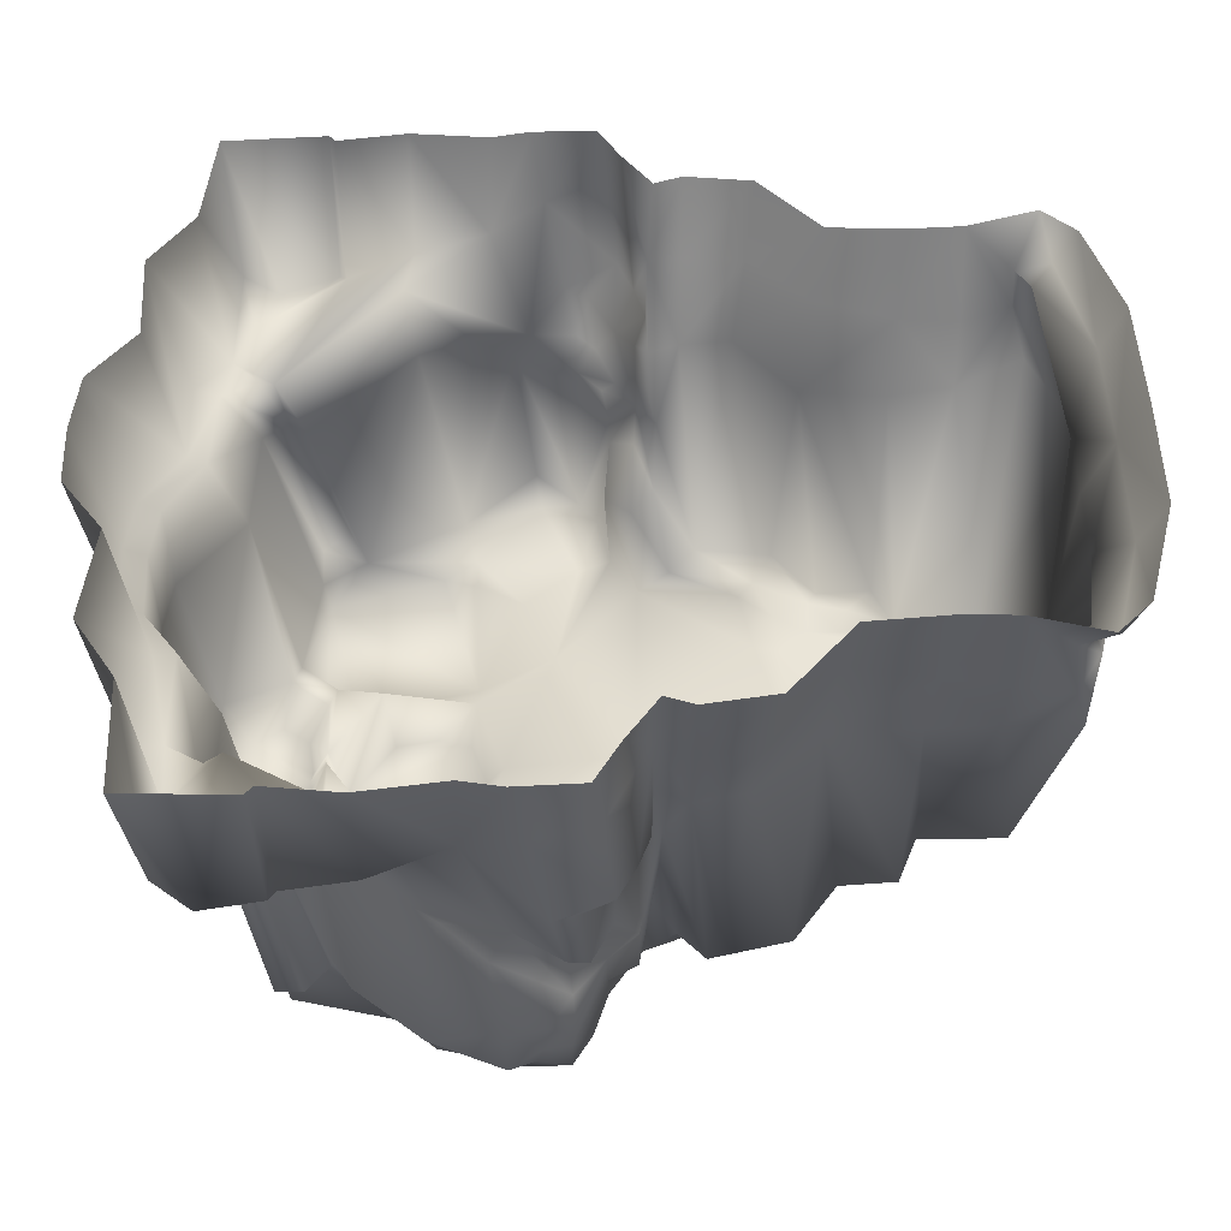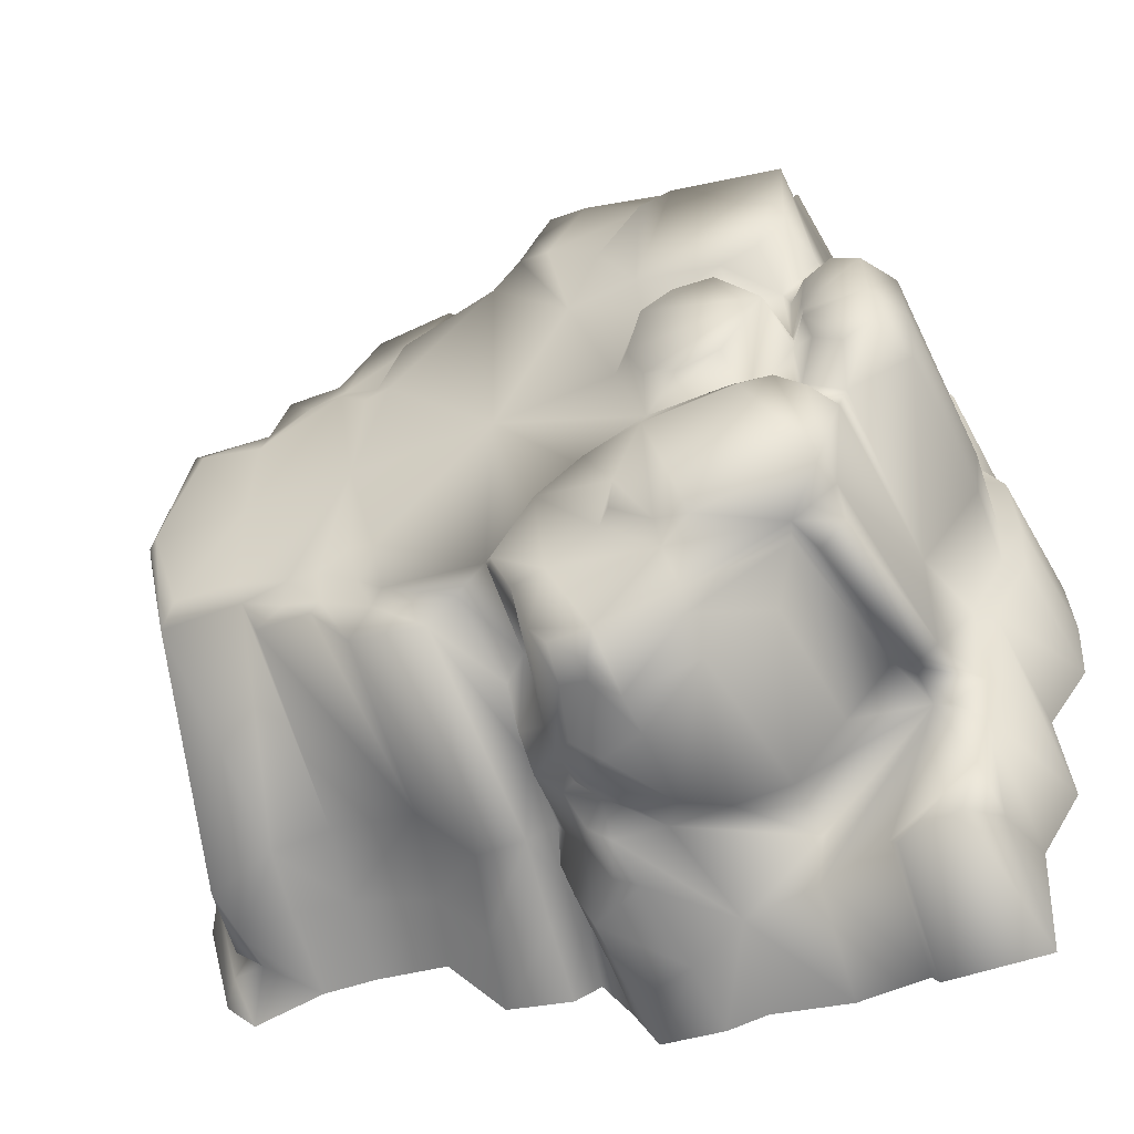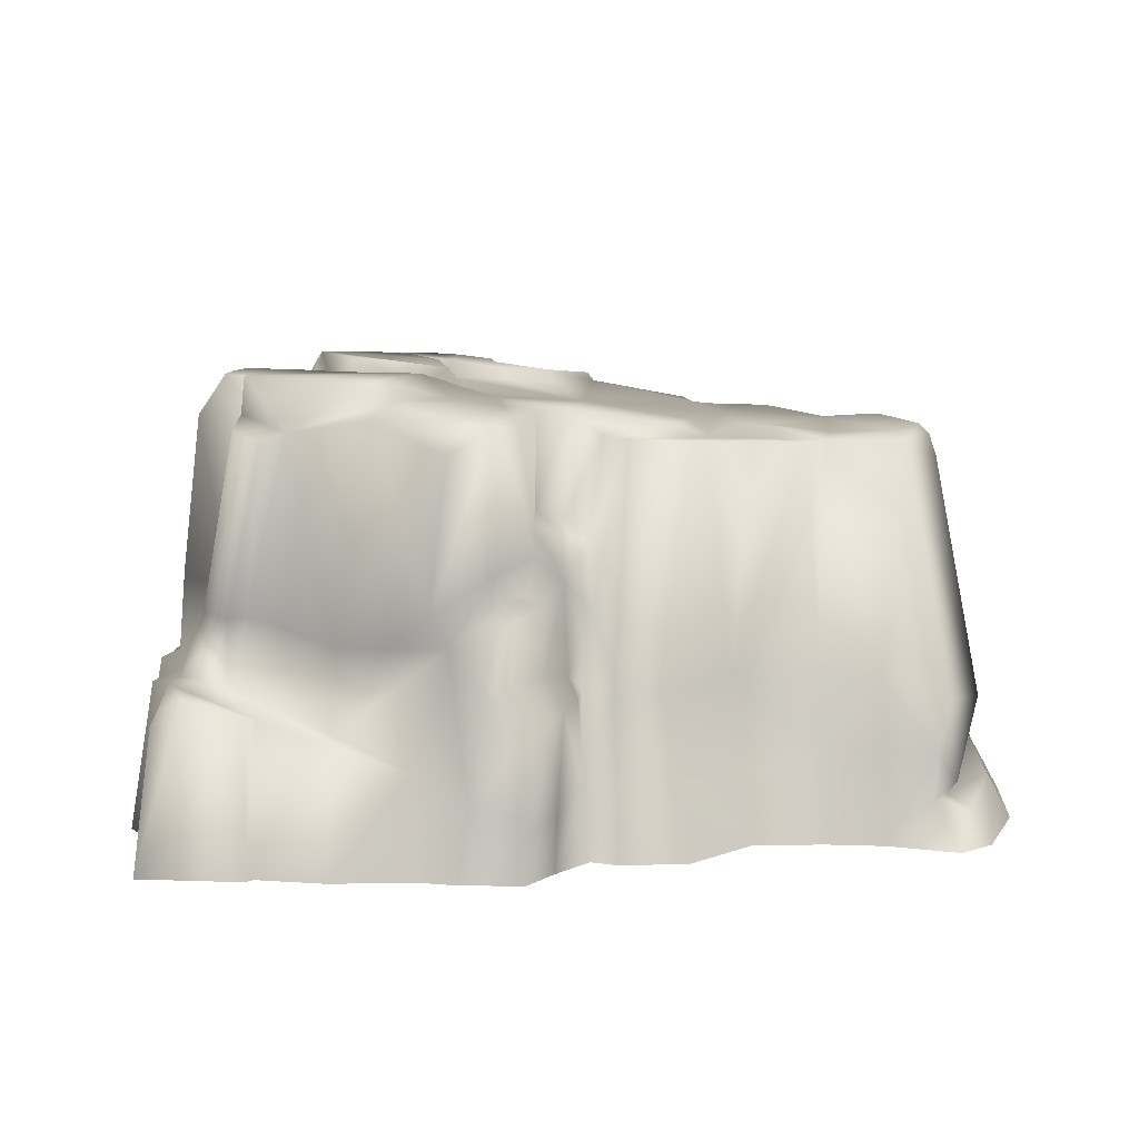
<metadata>
{"format":"obj","ext":"obj","renderer":"f3d","projection":"perspective","resolution":1024,"background":"white","views":[{"elev":-47.1,"azim":1.8,"up":"+Z"},{"elev":-54.3,"azim":-161.6,"up":"+Z"},{"elev":7.7,"azim":3.9,"up":"+Y"}]}
</metadata>
<code>
g fcbg_desert_cliff_08
v -7.185 11.22 7.463
v -8.514 11.32 8.141
v -8.472 11.69 7.1
v -7.732 10.94 8.483
v -8.871 6.1 7.478
v -9.607 6.261 7.106
v -8.472 11.69 7.1
v -8.408 6.146 7.22
v -7.185 11.22 7.463
v -9.028 4.22 6.851
v -5.456 5.767 9.973
v -4.499 11.75 9.664
v -4.177 12.11 8.398
v -2.301 11.73 10.26
v -1.235 11.99 7.763
v -0.6959 11.6 9.466
v -0.3282 11.85 7.977
v -1.198 11.67 10.31
v -0.2515 9.015 9.912
v -2.433 10.86 10.72
v -2.869 6.772 11.2
v -3.981 5.884 10.75
v -2.396 5.934 10.99
v -1.015 7.981 11.19
v -5.655 3.336 9.713
v -0.4017 9.22 7.681
v 0.4445 11.86 6.679
v 0.3564 8.908 6.697
v 1.365 11.14 6.676
v 0.4392 8.821 9.573
v 0.5283 7.512 9.765
v -0.2367 8.183 9.966
v 1.004 8.296 6.912
v 2.102 11.1 7.561
v -0.415 7.198 10.01
v -1.075 7.226 10.87
v 1.109 6.447 7.527
v -0.02242 6.931 9.963
v 0.03392 5.065 9.865
v -0.5648 6.737 11.29
v -1.101 6.403 11.55
v -0.6676 5.019 11.32
v -1.37 4.88 11.68
v 0.103 4.092 11.76
v -1.793 2.054 11.87
v 0.5753 4.926 9.066
v -3.321 2.706 11.34
v -5.449 3.481 11.58
v 0.5771 4.247 10.65
v 0.88 4.386 9.636
v 0.9851 1.997 8.919
v 0.9432 4.418 8.092
v 1.775 4.511 8.518
v -0.1398 1.516 11.96
v 0.4233 1.519 10.73
v 0.362 0.0003328 10.91
v -0.2928 0.000308 12.14
v -2.053 0.0002832 12.2
v 1.203 0.000308 9.601
v -3.156 0.0002584 11.98
v -5.387 0.0001841 12.27
v 1.969 0.0002832 9.898
v -7.349 0.0001593 12.01
v 1.886 2.196 9.309
v 3.858 0.0002337 9.609
v -7.383 4.079 11.32
v -7.533 0.0001593 12.25
v 3.595 2.138 9.062
v 5.574 0.0002089 7.427
v -7.584 4.151 11.52
v -10.48 0.0001097 12.15
v 3.214 4.33 8.385
v 4.236 10.98 7.139
v 5.24 1.897 6.846
v 7.639 0.0001345 7.273
v 4.895 4.518 6.322
v 5.412 10.92 5.416
v 6.948 10.85 5.389
v 7.475 2.473 6.764
v 9.181 8.488e-05 7.329
v 7.28 4.599 6.187
v 7.479 10.82 3.988
v 9.032 4.432 6.304
v 9.787 10.75 4.084
v 9.13 2.652 6.771
v 10.53 2.527 7.238
v 10.89 3.976 6.834
v 10.49 1.236 7.045
v 11.15 -0.0001631 7.956
v 11.1 1.731 6.783
v 12 3.37 2.79
v 11.44 0.9832 6.961
v 12.05 -0.0001631 6.979
v 10.86 1.255 6.332
v 12.22 1.239 3.622
v 12.89 -0.0001383 3.705
v 12.24 1.214 1.049e-05
v 12.94 -0.0001135 1.049e-05
v 12.89 -0.0001383 -3.705
v 11.5 2.849 2.137
v 10.9 10.04 1.049e-05
v 10.68 10.72 1.049e-05
v 9.787 10.75 -4.084
v 10.93 7.638 1.049e-05
v 12.22 1.239 -3.622
v 12.05 -0.0001631 -6.979
v 11.49 2.816 1.049e-05
v 11.5 2.849 -2.137
v 12 3.37 -2.79
v 11.44 0.9832 -6.961
v 11.15 -0.0001631 -7.956
v 10.86 1.255 -6.332
v 10.49 1.236 -7.045
v 9.181 8.488e-05 -7.329
v 11.1 1.731 -6.783
v 10.89 3.976 -6.834
v 10.53 2.527 -7.238
v 9.032 4.432 -6.304
v 7.479 10.82 -3.988
v 9.13 2.652 -6.771
v 7.475 2.473 -6.764
v 7.639 0.0001345 -7.273
v 7.28 4.599 -6.187
v 6.948 10.85 -5.389
v 4.895 4.518 -6.322
v 5.412 10.92 -5.416
v 4.236 10.98 -7.139
v 5.24 1.897 -6.846
v 5.574 0.0002089 -7.427
v 3.214 4.33 -8.385
v 2.102 11.1 -7.561
v 3.595 2.138 -9.062
v 3.858 0.0002337 -9.609
v 1.775 4.511 -8.518
v 1.886 2.196 -9.309
v 1.969 0.0002832 -9.898
v 0.9851 1.997 -8.919
v 1.203 0.0003328 -9.601
v 0.362 0.0003328 -10.91
v 1.109 6.447 -7.527
v 0.9432 4.418 -8.092
v 1.004 8.296 -6.912
v 1.365 11.14 -6.676
v 0.5283 7.512 -9.765
v 0.5753 4.926 -9.066
v 0.03392 5.065 -9.865
v 0.88 4.386 -9.636
v 0.3564 8.908 -6.697
v 0.3275 11.86 -6.699
v 0.2296 11.86 -7.075
v 0.5771 4.247 -10.65
v 0.4795 8.821 -9.637
v -0.4017 9.22 -7.681
v -0.3282 11.85 -7.977
v -0.2515 9.015 -9.912
v 0.4233 1.519 -10.73
v -0.1398 1.516 -11.96
v -0.2928 0.000308 -12.14
v 0.103 4.092 -11.76
v -1.793 2.054 -11.87
v -2.053 0.0002832 -12.2
v -3.321 2.706 -11.34
v -3.156 0.0002584 -11.98
v -5.387 0.0002089 -12.27
v -1.37 4.88 -11.68
v -0.6676 5.019 -11.32
v -1.101 6.403 -11.55
v -0.5648 6.737 -11.29
v -0.02242 6.931 -9.963
v -1.075 7.226 -10.87
v -0.415 7.198 -10.01
v -2.396 5.934 -10.99
v -5.449 3.481 -11.58
v -7.349 0.0001593 -12.01
v -0.2367 8.183 -9.966
v -1.015 7.981 -11.19
v -5.655 3.336 -9.713
v -7.383 4.079 -11.32
v -7.533 0.0001593 -12.25
v -9.028 4.22 -6.851
v -5.456 5.402 -9.973
v -3.981 5.884 -10.75
v -2.869 6.772 -11.2
v -4.593 10.3 -10.59
v -0.9851 9.357 -11.21
v -1.625 8.843 -11.49
v -1.143 10.57 -10.57
v -2.727 9.154 -11.32
v -1.833 10.58 -10.69
v -2.638 10.44 -11.4
v -0.6959 11.6 -9.466
v -1.235 11.99 -7.763
v -2.009 11.14 -10.58
v -2.301 11.73 -10.26
v -4.199 12.12 -8.383
v -1.198 11.67 -10.31
v -2.388 11.16 -10.49
v -4.499 11.75 -9.664
v -7.185 11.22 -7.463
v -4.44 11.08 -9.785
v -7.054 10.78 -7.653
v -6.444 10.02 -9.163
v -6.994 5.79 -8.538
v -8.408 6.146 -7.22
v -7.732 10.94 -8.483
v -8.871 6.1 -7.478
v -8.514 11.32 -8.141
v -7.185 11.22 -7.463
v -8.472 11.69 -7.1
v -9.607 6.261 -7.106
v -8.472 11.69 -7.1
v -9.484 4.316 -7.099
v -10.31 4.521 -8.219
v -10.45 4.301 -6.506
v -9.86 4.684 -9.948
v -7.584 4.151 -11.52
v -9.288 4.608 -11.39
v -10.48 0.0001097 -12.15
v -10.2 3.815 -11.16
v -10.71 0.0001097 -8.63
v -11.87 8.488e-05 -6.733
v -11.18 4.219 -6.719
v -11.01 4.076 -3.732
v -11.63 0.0001097 -3.689
v -12.82 0.0001345 -1.956
v -10.47 4.147 -3.534
v -12.05 4.052 -1.944
v -12.18 3.892 1.049e-05
v -12.94 0.0001593 1.049e-05
v -12.82 0.0001345 1.956
v -9.635 6.244 -3.536
v -11.5 4.342 -1.93
v -8.795 11.58 -3.601
v -8.346 12.73 -7.208
v -9.032 11.55 -2.996
v -10.79 11.31 -1.946
v -11.39 6.575 -1.606
v -11.59 4.153 1.049e-05
v -11.57 6.617 1.049e-05
v -10.88 11.32 1.049e-05
v -10.79 11.31 1.946
v -11.39 6.575 1.606
v -11.5 4.342 1.93
v -9.635 6.244 3.536
v -9.032 11.55 2.996
v -8.795 11.58 3.601
v -12.05 4.052 1.944
v -10.47 4.147 3.534
v -11.01 4.076 3.732
v -11.63 0.0001097 3.689
v -11.87 6.008e-05 6.733
v -8.346 12.73 7.208
v -10.45 4.301 6.506
v -11.18 4.219 6.719
v -10.31 4.521 8.219
v -10.71 0.0001097 8.63
v -9.484 4.316 7.099
v -10.2 3.815 11.16
v -9.86 4.684 9.948
v -9.288 4.608 11.39
v -7.185 11.22 7.463
v -8.472 11.69 7.1
v -8.346 12.73 7.208
v -5.127 12.57 8.127
v -4.177 12.11 8.398
v -4.153 12.54 7.802
v -2.778 12.11 6.546
v -1.235 11.99 7.763
v -1.853 12 4.167
v -0.3282 11.85 7.977
v 0.4445 11.86 6.679
v -3.985 12.62 3.556
v -3.995 12.19 2.655
v -6.344 12.63 3.023
v 0.3804 11.62 1.049e-05
v -3.161 12.03 1.049e-05
v -3.995 12.19 -2.655
v -3.644 12.6 1.049e-05
v -2.208 12.04 -3.86
v -2.356 12.38 -3.988
v -0.8915 11.94 -4.962
v -7.443 12.7 3.383
v -7.736 11.48 2.596
v -8.246 12.76 4.203
v -8.795 11.58 3.601
v -9.032 11.55 2.996
v -6.469 11.41 2.339
v -7.828 11.48 0.203
v -7.937 11.49 2.011
v -9.254 12.44 2.075
v -7.452 13.09 1.049e-05
v -6.221 13 1.845
v -4.118 12.77 1.572
v -5.06 12.91 1.975
v -8.489 12.39 1.453
v -8.314 12.38 0.2855
v -10.05 12.49 1.574
v -9.032 11.55 2.996
v -10.79 11.31 1.946
v -8.37 12.38 1.049e-05
v -10.12 12.49 1.049e-05
v -10.88 11.32 1.049e-05
v -10.79 11.31 -1.946
v -10.05 12.49 -1.574
v -9.032 11.55 -2.996
v -9.254 12.44 -2.075
v -8.314 12.38 -0.2855
v -7.828 11.48 -0.203
v -7.89 11.55 1.049e-05
v -8.489 12.39 -1.453
v -7.937 11.49 -2.011
v -7.736 11.48 -2.596
v -9.032 11.55 -2.996
v -8.795 11.58 -3.601
v -6.469 11.41 -2.339
v -8.246 12.76 -4.203
v -8.346 12.73 -7.208
v -7.443 12.8 -3.383
v -6.344 12.63 -3.023
v -6.55 12.87 -3.455
v -6.221 13 -1.845
v -3.984 12.67 -3.667
v -5.078 12.67 -8.134
v -4.118 12.77 -1.572
v -5.06 12.91 -2.126
v -7.185 11.22 -7.463
v -8.472 11.69 -7.1
v -4.199 12.12 -8.383
v -4.178 12.62 -7.926
v -3.164 12.56 -5.701
v -2.706 12.21 -6.971
v -1.235 11.99 -7.763
v -3.03 12.55 -6.808
v -1.046 12.29 -5.049
v 0.1229 12.11 -6.885
v -0.3282 11.85 -7.977
v 0.2296 11.86 -7.075
v 0.3275 11.86 -6.699
v 3.642 11.37 -3.777
v 4.543 11.32 1.049e-05
v 3.642 11.37 3.777
v 4.345 11.33 -3.598
v 3.272 11.39 -5.86
v 1.365 11.14 -6.676
v 4.183 10.98 -4.6
v 3.676 11.01 -5.993
v 2.102 11.1 -7.561
v 4.236 10.98 -7.139
v 5.177 10.93 -5.019
v 5.412 10.92 -5.416
v 5.153 11.28 -4.247
v 6.208 10.88 -4.68
v 6.948 10.85 -5.389
v 7.479 10.82 -3.988
v 6.042 11.23 -4.176
v 7.635 10.98 -3.184
v 9.354 11.06 -3.433
v 9.787 10.75 -4.084
v 7.647 11.14 1.049e-05
v 10.36 11.01 1.049e-05
v 10.68 10.72 1.049e-05
v 9.787 10.75 4.084
v 9.354 11.06 3.433
v 7.479 10.82 3.988
v 7.635 10.98 3.184
v 5.153 11.28 4.247
v 6.042 11.23 4.176
v 6.208 10.88 4.68
v 6.948 10.85 5.389
v 5.412 10.92 5.416
v 5.177 10.93 5.019
v 4.236 10.98 7.139
v 4.345 11.33 3.598
v 4.183 10.98 4.6
v 3.676 11.01 5.993
v 2.102 11.1 7.561
v 1.365 11.14 6.676
v 3.272 11.39 5.86
g fcbg_desert_cliff_08_0
f 3 2 1
f 2 4 1
f 4 2 5
f 2 6 5
f 6 2 7
f 5 8 4
f 8 9 4
f 10 8 5
f 10 11 8
f 9 8 11
f 9 11 12
f 12 13 9
f 12 14 13
f 13 14 15
f 14 16 15
f 16 17 15
f 14 18 16
f 19 17 16
f 19 16 18
f 20 14 12
f 20 18 14
f 21 20 12
f 20 21 18
f 12 11 22
f 12 22 21
f 22 23 21
f 21 23 24
f 21 24 18
f 22 11 25
f 25 23 22
f 10 25 11
f 19 26 17
f 27 17 26
f 28 27 26
f 29 27 28
f 30 28 26
f 19 30 26
f 31 30 19
f 32 31 19
f 32 19 18
f 18 24 32
f 33 29 28
f 30 33 28
f 33 30 31
f 29 33 34
f 24 35 32
f 32 35 31
f 24 36 35
f 23 36 24
f 33 37 34
f 33 31 37
f 38 35 36
f 38 31 35
f 38 39 31
f 40 38 36
f 40 39 38
f 41 40 36
f 23 41 36
f 42 40 41
f 40 42 39
f 43 42 41
f 43 41 23
f 44 42 43
f 39 42 44
f 23 45 43
f 44 43 45
f 46 37 31
f 39 46 31
f 23 47 45
f 25 47 23
f 47 25 48
f 25 10 48
f 49 39 44
f 46 39 50
f 39 49 50
f 50 49 51
f 50 51 52
f 50 52 46
f 46 52 37
f 37 52 53
f 52 51 53
f 37 53 34
f 44 54 49
f 54 44 45
f 49 55 51
f 54 55 49
f 56 55 54
f 55 56 51
f 57 56 54
f 54 45 57
f 45 58 57
f 56 59 51
f 58 45 47
f 60 58 47
f 60 47 61
f 47 48 61
f 59 62 51
f 61 48 63
f 62 64 51
f 62 65 64
f 51 64 53
f 48 66 63
f 63 66 67
f 10 66 48
f 65 68 64
f 53 64 68
f 65 69 68
f 66 70 67
f 71 67 70
f 72 53 68
f 53 72 34
f 72 73 34
f 69 74 68
f 72 68 74
f 69 75 74
f 73 72 76
f 76 72 74
f 77 73 76
f 76 78 77
f 75 79 74
f 74 79 76
f 79 75 80
f 76 81 78
f 79 81 76
f 81 82 78
f 81 83 82
f 81 79 83
f 83 84 82
f 85 79 80
f 79 85 83
f 86 85 80
f 83 85 86
f 83 87 84
f 87 83 86
f 86 80 88
f 80 89 88
f 90 87 86
f 88 90 86
f 87 91 84
f 91 87 90
f 88 89 92
f 92 89 93
f 88 94 90
f 92 94 88
f 90 94 91
f 95 92 93
f 95 94 92
f 96 95 93
f 97 95 96
f 98 97 96
f 98 99 97
f 94 95 100
f 94 100 91
f 95 97 100
f 91 101 84
f 84 101 102
f 101 103 102
f 91 100 104
f 91 104 101
f 99 105 97
f 99 106 105
f 97 107 100
f 100 107 104
f 107 97 108
f 107 108 104
f 97 105 108
f 104 109 101
f 108 109 104
f 103 101 109
f 106 110 105
f 111 110 106
f 105 112 108
f 112 105 110
f 108 112 109
f 111 113 110
f 112 110 113
f 111 114 113
f 112 115 109
f 112 113 115
f 116 103 109
f 116 109 115
f 115 113 117
f 116 115 117
f 114 117 113
f 116 118 103
f 118 116 117
f 103 118 119
f 120 117 114
f 120 118 117
f 120 114 121
f 120 121 118
f 114 122 121
f 118 123 119
f 121 123 118
f 119 123 124
f 123 125 124
f 123 121 125
f 124 125 126
f 127 126 125
f 128 121 122
f 121 128 125
f 129 128 122
f 130 127 125
f 130 125 128
f 127 130 131
f 132 128 129
f 132 130 128
f 133 132 129
f 134 130 132
f 130 134 131
f 135 132 133
f 135 134 132
f 136 135 133
f 137 135 136
f 135 137 134
f 138 137 136
f 138 139 137
f 134 140 131
f 137 141 134
f 141 140 134
f 140 142 131
f 142 143 131
f 144 142 140
f 140 145 144
f 141 145 140
f 145 146 144
f 141 147 145
f 137 147 141
f 146 145 147
f 143 142 148
f 149 143 148
f 150 149 148
f 151 147 137
f 151 146 147
f 142 152 148
f 152 142 144
f 150 148 153
f 148 152 153
f 154 150 153
f 152 155 153
f 153 155 154
f 152 144 155
f 156 151 137
f 139 156 137
f 157 156 139
f 156 157 151
f 158 157 139
f 157 159 151
f 146 151 159
f 157 158 160
f 159 157 160
f 158 161 160
f 160 161 162
f 161 163 162
f 163 164 162
f 165 159 160
f 165 160 162
f 166 159 165
f 166 146 159
f 166 165 167
f 167 165 162
f 166 168 146
f 168 166 167
f 146 168 169
f 146 169 144
f 168 167 170
f 169 168 170
f 144 169 171
f 171 169 170
f 167 172 170
f 167 162 172
f 164 173 162
f 173 164 174
f 171 175 144
f 144 175 155
f 170 176 171
f 170 172 176
f 171 176 175
f 177 162 173
f 162 177 172
f 178 173 174
f 174 179 178
f 180 177 173
f 178 180 173
f 177 180 181
f 172 177 182
f 181 182 177
f 172 182 183
f 172 183 176
f 182 181 184
f 183 182 184
f 176 185 175
f 183 186 176
f 186 185 176
f 185 187 175
f 187 155 175
f 188 186 183
f 183 184 188
f 185 186 189
f 186 188 189
f 187 185 189
f 189 188 190
f 188 184 190
f 155 187 191
f 154 155 191
f 154 191 192
f 187 189 193
f 193 189 190
f 191 194 192
f 194 195 192
f 187 196 191
f 196 187 193
f 196 194 191
f 196 193 194
f 190 197 193
f 194 193 197
f 194 198 195
f 194 197 198
f 195 198 199
f 190 200 197
f 197 200 198
f 184 200 190
f 199 198 201
f 198 200 201
f 184 202 200
f 202 201 200
f 184 181 202
f 181 203 202
f 201 202 203
f 181 180 203
f 199 201 204
f 201 203 204
f 203 180 204
f 199 204 205
f 204 206 205
f 204 180 206
f 207 205 206
f 205 207 208
f 207 209 208
f 210 207 206
f 207 210 211
f 180 212 206
f 212 180 213
f 206 212 214
f 210 206 214
f 214 212 213
f 180 215 213
f 180 178 215
f 178 216 215
f 179 216 178
f 216 179 217
f 216 217 215
f 179 218 217
f 219 215 217
f 217 218 219
f 213 215 219
f 219 218 220
f 213 219 220
f 213 220 221
f 222 213 221
f 222 214 213
f 222 221 223
f 222 223 214
f 221 224 223
f 223 224 225
f 223 226 214
f 210 214 226
f 227 223 225
f 223 227 226
f 227 225 228
f 225 229 228
f 228 229 230
f 231 210 226
f 210 231 211
f 227 232 226
f 227 228 232
f 211 231 233
f 234 211 233
f 235 233 231
f 235 231 236
f 226 237 231
f 232 237 226
f 231 237 236
f 232 238 237
f 228 238 232
f 236 237 239
f 238 239 237
f 240 236 239
f 241 240 239
f 239 238 242
f 242 241 239
f 238 228 243
f 238 243 242
f 242 244 241
f 244 245 241
f 246 245 244
f 228 247 243
f 247 228 230
f 242 243 248
f 243 247 248
f 242 248 244
f 249 247 230
f 247 249 248
f 250 249 230
f 250 251 249
f 244 7 246
f 7 252 246
f 244 6 7
f 6 244 248
f 253 6 248
f 248 249 253
f 5 6 253
f 251 254 249
f 249 254 253
f 255 254 251
f 253 254 255
f 256 255 251
f 257 5 253
f 257 253 255
f 257 10 5
f 10 257 255
f 258 255 256
f 71 258 256
f 259 10 255
f 259 255 258
f 66 10 259
f 70 66 259
f 70 260 71
f 260 258 71
f 259 258 260
f 260 70 259
f 263 262 261
f 264 263 261
f 261 265 264
f 264 265 266
f 266 265 267
f 267 265 268
f 267 268 269
f 268 270 269
f 270 271 269
f 266 272 264
f 267 272 266
f 272 263 264
f 267 269 272
f 273 272 269
f 272 273 274
f 274 263 272
f 271 275 269
f 275 276 269
f 276 273 269
f 276 275 277
f 278 276 277
f 276 278 273
f 279 277 275
f 280 277 279
f 279 275 281
f 280 279 281
f 274 282 263
f 282 274 283
f 282 284 263
f 284 282 283
f 285 263 284
f 285 284 283
f 286 285 283
f 274 273 287
f 274 287 283
f 283 287 288
f 289 286 283
f 289 283 288
f 290 286 289
f 291 288 287
f 292 291 287
f 292 287 273
f 292 293 291
f 294 292 273
f 292 294 293
f 293 294 273
f 278 293 273
f 293 278 291
f 295 289 288
f 295 290 289
f 290 295 296
f 296 295 288
f 297 290 296
f 290 297 298
f 297 299 298
f 296 288 300
f 297 296 300
f 297 301 299
f 300 301 297
f 301 302 299
f 302 301 303
f 301 304 303
f 303 304 305
f 304 306 305
f 304 301 307
f 301 300 307
f 307 306 304
f 308 307 300
f 288 309 300
f 309 308 300
f 291 309 288
f 309 291 308
f 310 306 307
f 310 307 308
f 306 310 311
f 311 310 308
f 312 311 308
f 313 306 311
f 313 311 312
f 314 313 312
f 308 291 315
f 315 312 308
f 316 314 312
f 317 314 316
f 318 316 312
f 317 316 318
f 319 318 312
f 315 319 312
f 320 317 318
f 318 319 320
f 291 321 315
f 277 319 315
f 315 321 277
f 320 319 322
f 319 277 322
f 323 317 320
f 320 322 323
f 321 291 324
f 291 278 324
f 324 278 277
f 325 321 324
f 321 325 277
f 325 324 277
f 280 322 277
f 323 326 317
f 326 327 317
f 323 328 326
f 322 329 323
f 329 328 323
f 330 322 280
f 329 322 330
f 331 328 329
f 332 328 331
f 329 330 333
f 333 331 329
f 333 330 331
f 330 280 334
f 331 330 334
f 332 331 334
f 334 280 281
f 335 332 334
f 336 332 335
f 337 336 335
f 335 338 337
f 338 335 334
f 281 338 334
f 275 338 281
f 338 275 339
f 275 340 339
f 341 340 275
f 342 339 340
f 271 341 275
f 343 338 339
f 338 343 344
f 342 345 339
f 345 343 339
f 343 346 344
f 346 343 345
f 347 344 346
f 348 347 346
f 348 346 349
f 349 346 345
f 350 348 349
f 351 345 342
f 351 342 340
f 349 345 351
f 350 349 352
f 353 350 352
f 353 352 354
f 351 355 349
f 355 352 349
f 355 351 340
f 352 355 354
f 354 355 356
f 340 356 355
f 356 357 354
f 354 357 358
f 356 359 357
f 340 359 356
f 358 357 360
f 357 359 360
f 361 358 360
f 362 361 360
f 363 362 360
f 359 363 360
f 363 364 362
f 359 365 363
f 363 365 364
f 359 340 366
f 366 365 359
f 367 364 365
f 366 367 365
f 367 368 364
f 368 369 364
f 370 369 368
f 368 367 371
f 371 370 368
f 367 366 371
f 372 370 371
f 373 366 340
f 341 373 340
f 374 366 373
f 374 371 366
f 374 373 341
f 375 372 371
f 375 371 374
f 376 372 375
f 377 376 375
f 378 374 341
f 378 375 374
f 375 378 377
f 271 378 341
f 378 271 377

</code>
